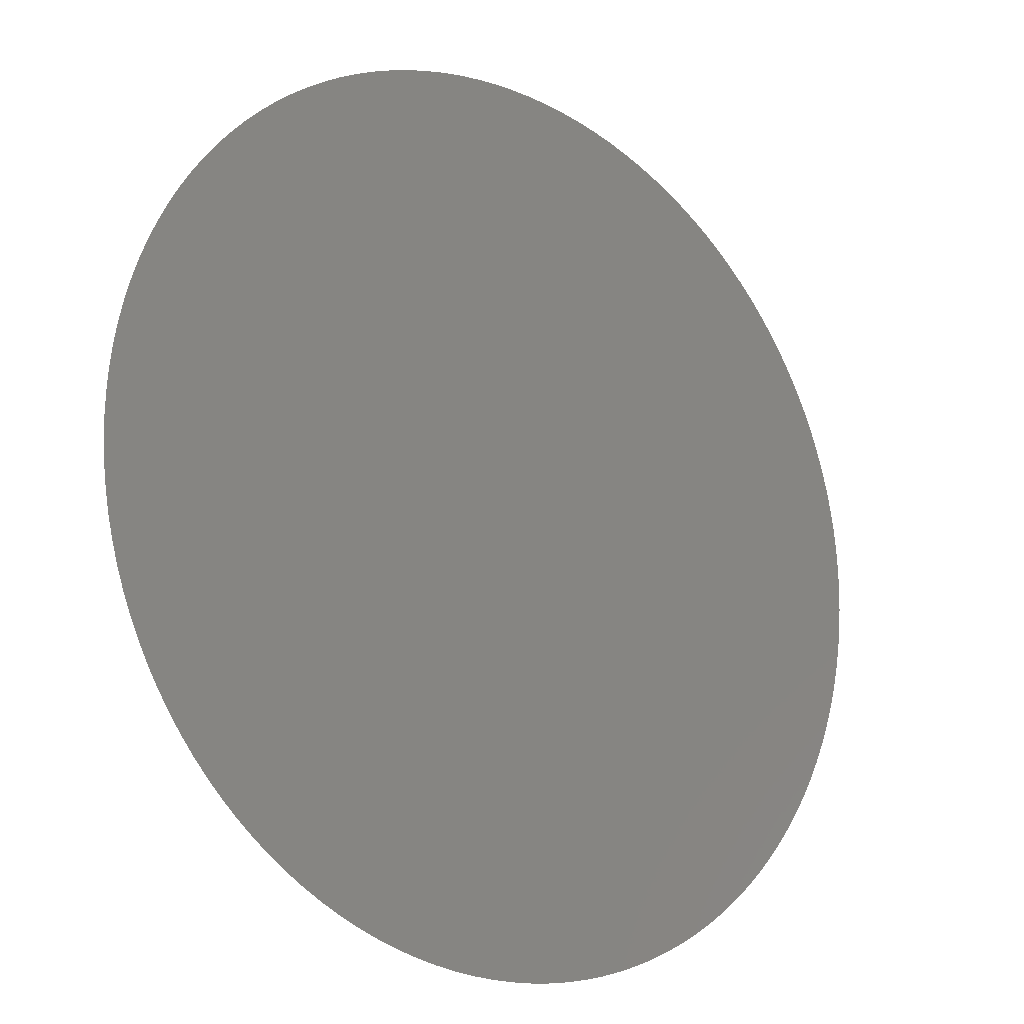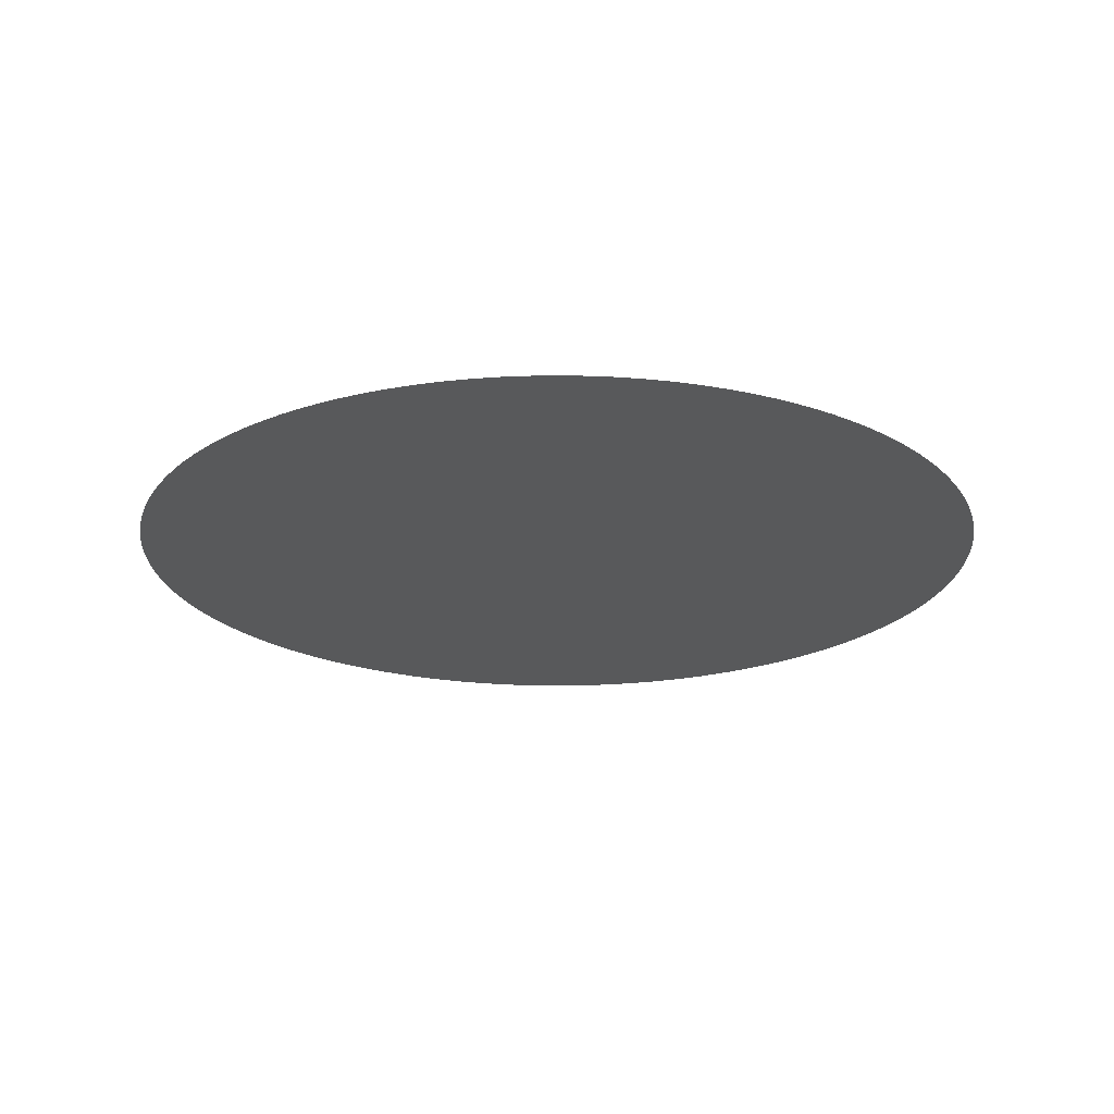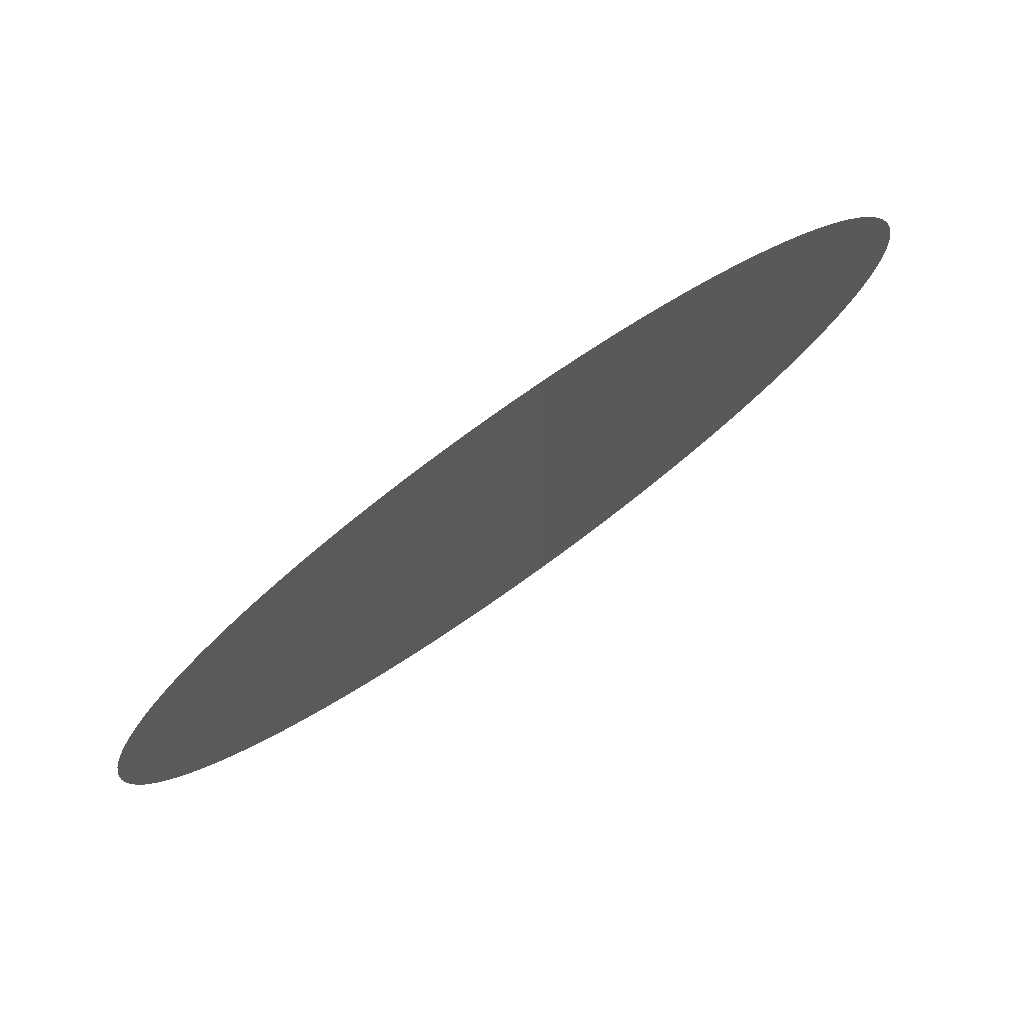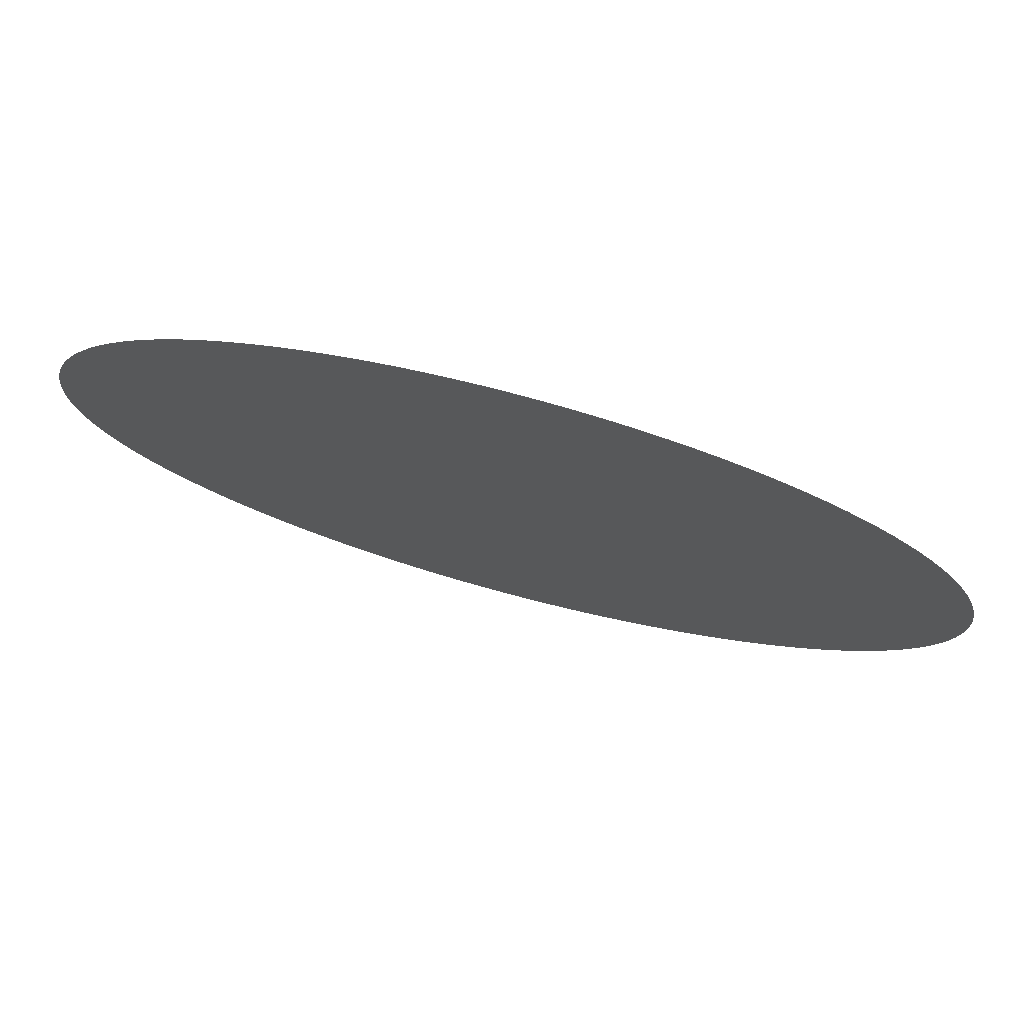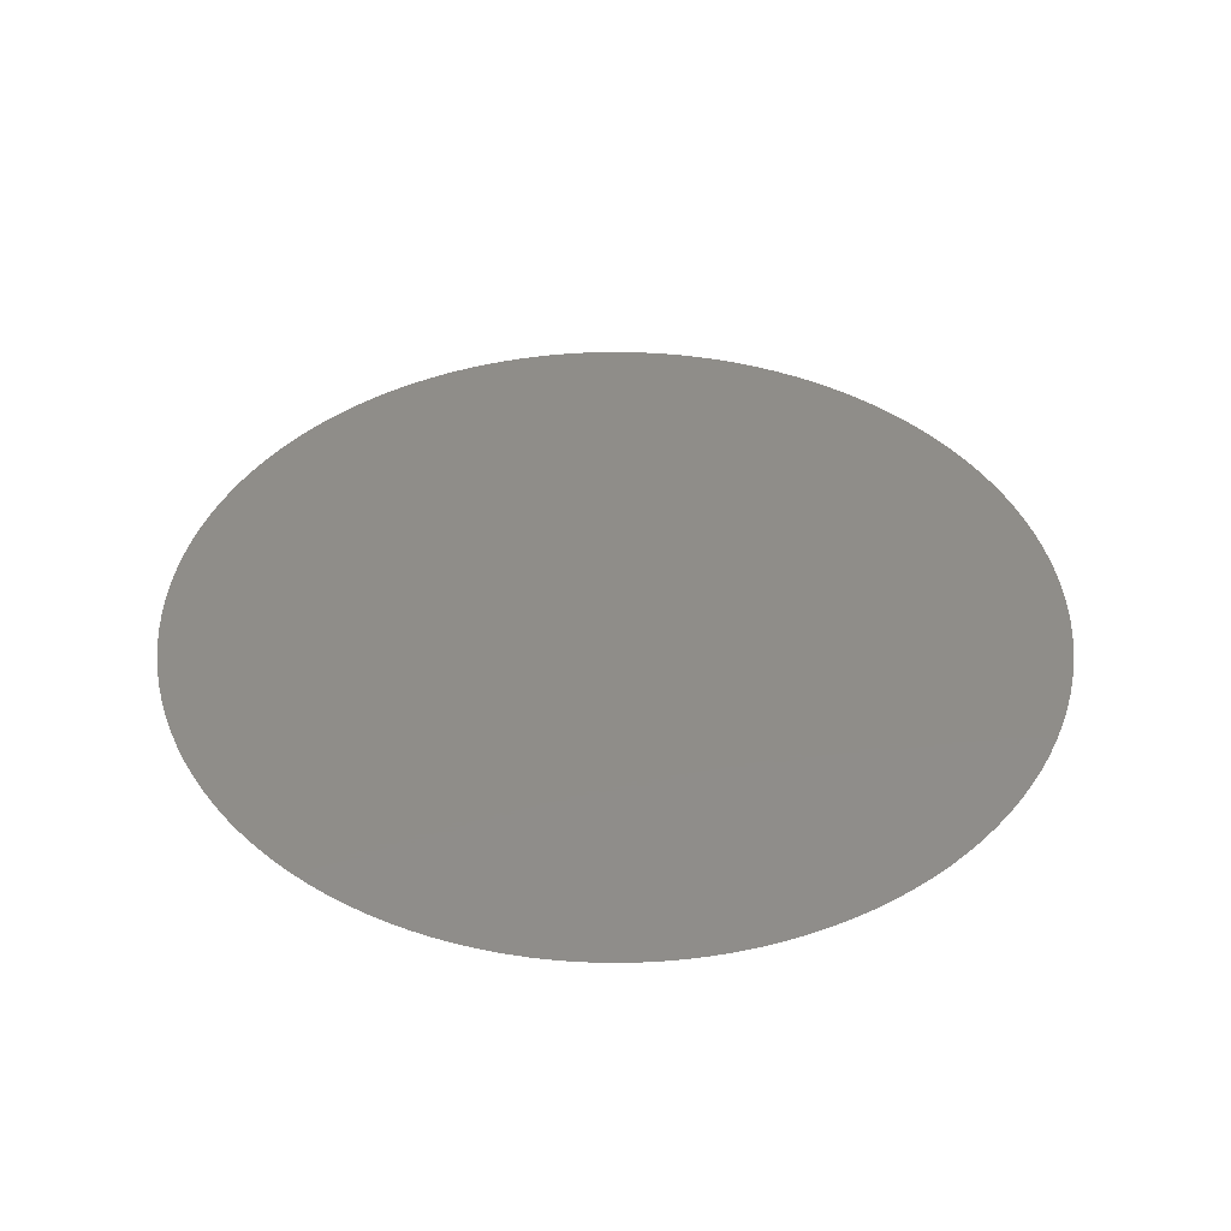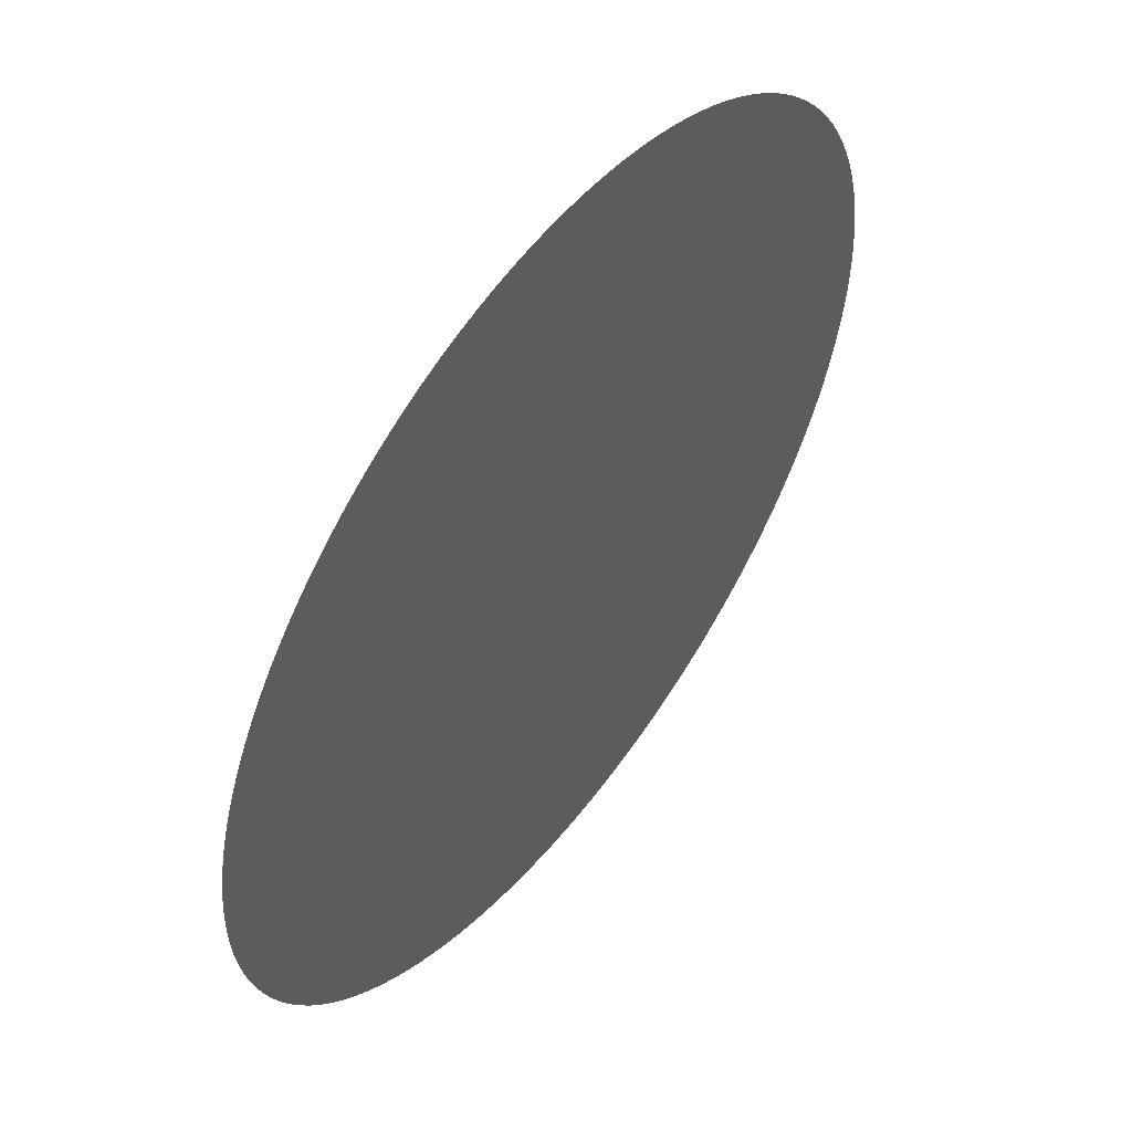
<metadata>
{"format":"stl","ext":"stl","renderer":"f3d","projection":"perspective","resolution":1024,"background":"white","views":[{"elev":-17.2,"azim":141.2,"up":"+Y"},{"elev":-21.5,"azim":175.8,"up":"+Z"},{"elev":78.8,"azim":144.7,"up":"+Y"},{"elev":77.9,"azim":14.9,"up":"+Y"},{"elev":41.3,"azim":107.7,"up":"+Z"},{"elev":54.0,"azim":-52.9,"up":"+Y"}]}
</metadata>
<code>
# stl→obj: 129 verts, 128 faces
v 0.055 0 -0.2038
v 0.05493 -0.002699 -0.2038
v 0 0 -0.2038
v 0.05493 0.002699 -0.2038
v 0.05474 0.005391 -0.2038
v 0.0544 0.00807 -0.2038
v 0.05394 0.01073 -0.2038
v 0.05335 0.01336 -0.2038
v 0.05263 0.01597 -0.2038
v 0.05178 0.01853 -0.2038
v 0.05081 0.02105 -0.2038
v 0.04972 0.02352 -0.2038
v 0.04851 0.02593 -0.2038
v 0.04718 0.02828 -0.2038
v 0.04573 0.03056 -0.2038
v 0.04418 0.03276 -0.2038
v 0.04252 0.03489 -0.2038
v 0.04075 0.03694 -0.2038
v 0.03889 0.03889 -0.2038
v 0.03694 0.04075 -0.2038
v 0.03489 0.04252 -0.2038
v 0.03276 0.04418 -0.2038
v 0.03056 0.04573 -0.2038
v 0.02828 0.04718 -0.2038
v 0.02593 0.04851 -0.2038
v 0.02352 0.04972 -0.2038
v 0.02105 0.05081 -0.2038
v 0.01853 0.05178 -0.2038
v 0.01597 0.05263 -0.2038
v 0.01336 0.05335 -0.2038
v 0.01073 0.05394 -0.2038
v 0.00807 0.0544 -0.2038
v 0.005391 0.05474 -0.2038
v 0.002699 0.05493 -0.2038
v 0 0.055 -0.2038
v -0.002699 0.05493 -0.2038
v -0.005391 0.05474 -0.2038
v -0.00807 0.0544 -0.2038
v -0.01073 0.05394 -0.2038
v -0.01336 0.05335 -0.2038
v -0.01597 0.05263 -0.2038
v -0.01853 0.05178 -0.2038
v -0.02105 0.05081 -0.2038
v -0.02352 0.04972 -0.2038
v -0.02593 0.04851 -0.2038
v -0.02828 0.04718 -0.2038
v -0.03056 0.04573 -0.2038
v -0.03276 0.04418 -0.2038
v -0.03489 0.04252 -0.2038
v -0.03694 0.04075 -0.2038
v -0.03889 0.03889 -0.2038
v -0.04075 0.03694 -0.2038
v -0.04252 0.03489 -0.2038
v -0.04418 0.03276 -0.2038
v -0.04573 0.03056 -0.2038
v -0.04718 0.02828 -0.2038
v -0.04851 0.02593 -0.2038
v -0.04972 0.02352 -0.2038
v -0.05081 0.02105 -0.2038
v -0.05178 0.01853 -0.2038
v -0.05263 0.01597 -0.2038
v -0.05335 0.01336 -0.2038
v -0.05394 0.01073 -0.2038
v -0.0544 0.00807 -0.2038
v -0.05474 0.005391 -0.2038
v -0.05493 0.002699 -0.2038
v -0.055 -0 -0.2038
v -0.05493 -0.002699 -0.2038
v -0.05474 -0.005391 -0.2038
v -0.0544 -0.00807 -0.2038
v -0.05394 -0.01073 -0.2038
v -0.05335 -0.01336 -0.2038
v -0.05263 -0.01597 -0.2038
v -0.05178 -0.01853 -0.2038
v -0.05081 -0.02105 -0.2038
v -0.04972 -0.02352 -0.2038
v -0.04851 -0.02593 -0.2038
v -0.04718 -0.02828 -0.2038
v -0.04573 -0.03056 -0.2038
v -0.04418 -0.03276 -0.2038
v -0.04252 -0.03489 -0.2038
v -0.04075 -0.03694 -0.2038
v -0.03889 -0.03889 -0.2038
v -0.03694 -0.04075 -0.2038
v -0.03489 -0.04252 -0.2038
v -0.03276 -0.04418 -0.2038
v -0.03056 -0.04573 -0.2038
v -0.02828 -0.04718 -0.2038
v -0.02593 -0.04851 -0.2038
v -0.02352 -0.04972 -0.2038
v -0.02105 -0.05081 -0.2038
v -0.01853 -0.05178 -0.2038
v -0.01597 -0.05263 -0.2038
v -0.01336 -0.05335 -0.2038
v -0.01073 -0.05394 -0.2038
v -0.00807 -0.0544 -0.2038
v -0.005391 -0.05474 -0.2038
v -0.002699 -0.05493 -0.2038
v -0 -0.055 -0.2038
v 0.002699 -0.05493 -0.2038
v 0.005391 -0.05474 -0.2038
v 0.00807 -0.0544 -0.2038
v 0.01073 -0.05394 -0.2038
v 0.01336 -0.05335 -0.2038
v 0.01597 -0.05263 -0.2038
v 0.01853 -0.05178 -0.2038
v 0.02105 -0.05081 -0.2038
v 0.02352 -0.04972 -0.2038
v 0.02593 -0.04851 -0.2038
v 0.02828 -0.04718 -0.2038
v 0.03056 -0.04573 -0.2038
v 0.03276 -0.04418 -0.2038
v 0.03489 -0.04252 -0.2038
v 0.03694 -0.04075 -0.2038
v 0.03889 -0.03889 -0.2038
v 0.04075 -0.03694 -0.2038
v 0.04252 -0.03489 -0.2038
v 0.04418 -0.03276 -0.2038
v 0.04573 -0.03056 -0.2038
v 0.04718 -0.02828 -0.2038
v 0.04851 -0.02593 -0.2038
v 0.04972 -0.02352 -0.2038
v 0.05081 -0.02105 -0.2038
v 0.05178 -0.01853 -0.2038
v 0.05263 -0.01597 -0.2038
v 0.05335 -0.01336 -0.2038
v 0.05394 -0.01073 -0.2038
v 0.0544 -0.00807 -0.2038
v 0.05474 -0.005391 -0.2038
f 1 2 3
f 4 1 3
f 5 4 3
f 6 5 3
f 7 6 3
f 8 7 3
f 9 8 3
f 10 9 3
f 11 10 3
f 12 11 3
f 13 12 3
f 14 13 3
f 15 14 3
f 16 15 3
f 17 16 3
f 18 17 3
f 19 18 3
f 20 19 3
f 21 20 3
f 22 21 3
f 23 22 3
f 24 23 3
f 25 24 3
f 26 25 3
f 27 26 3
f 28 27 3
f 29 28 3
f 30 29 3
f 31 30 3
f 32 31 3
f 33 32 3
f 34 33 3
f 35 34 3
f 36 35 3
f 37 36 3
f 38 37 3
f 39 38 3
f 40 39 3
f 41 40 3
f 42 41 3
f 43 42 3
f 44 43 3
f 45 44 3
f 46 45 3
f 47 46 3
f 48 47 3
f 49 48 3
f 50 49 3
f 51 50 3
f 52 51 3
f 53 52 3
f 54 53 3
f 55 54 3
f 56 55 3
f 57 56 3
f 58 57 3
f 59 58 3
f 60 59 3
f 61 60 3
f 62 61 3
f 63 62 3
f 64 63 3
f 65 64 3
f 66 65 3
f 67 66 3
f 68 67 3
f 69 68 3
f 70 69 3
f 71 70 3
f 72 71 3
f 73 72 3
f 74 73 3
f 75 74 3
f 76 75 3
f 77 76 3
f 78 77 3
f 79 78 3
f 80 79 3
f 81 80 3
f 82 81 3
f 83 82 3
f 84 83 3
f 85 84 3
f 86 85 3
f 87 86 3
f 88 87 3
f 89 88 3
f 90 89 3
f 91 90 3
f 92 91 3
f 93 92 3
f 94 93 3
f 95 94 3
f 96 95 3
f 97 96 3
f 98 97 3
f 99 98 3
f 100 99 3
f 101 100 3
f 102 101 3
f 103 102 3
f 104 103 3
f 105 104 3
f 106 105 3
f 107 106 3
f 108 107 3
f 109 108 3
f 110 109 3
f 111 110 3
f 112 111 3
f 113 112 3
f 114 113 3
f 115 114 3
f 116 115 3
f 117 116 3
f 118 117 3
f 119 118 3
f 120 119 3
f 121 120 3
f 122 121 3
f 123 122 3
f 124 123 3
f 125 124 3
f 126 125 3
f 127 126 3
f 128 127 3
f 129 128 3
f 2 129 3

</code>
